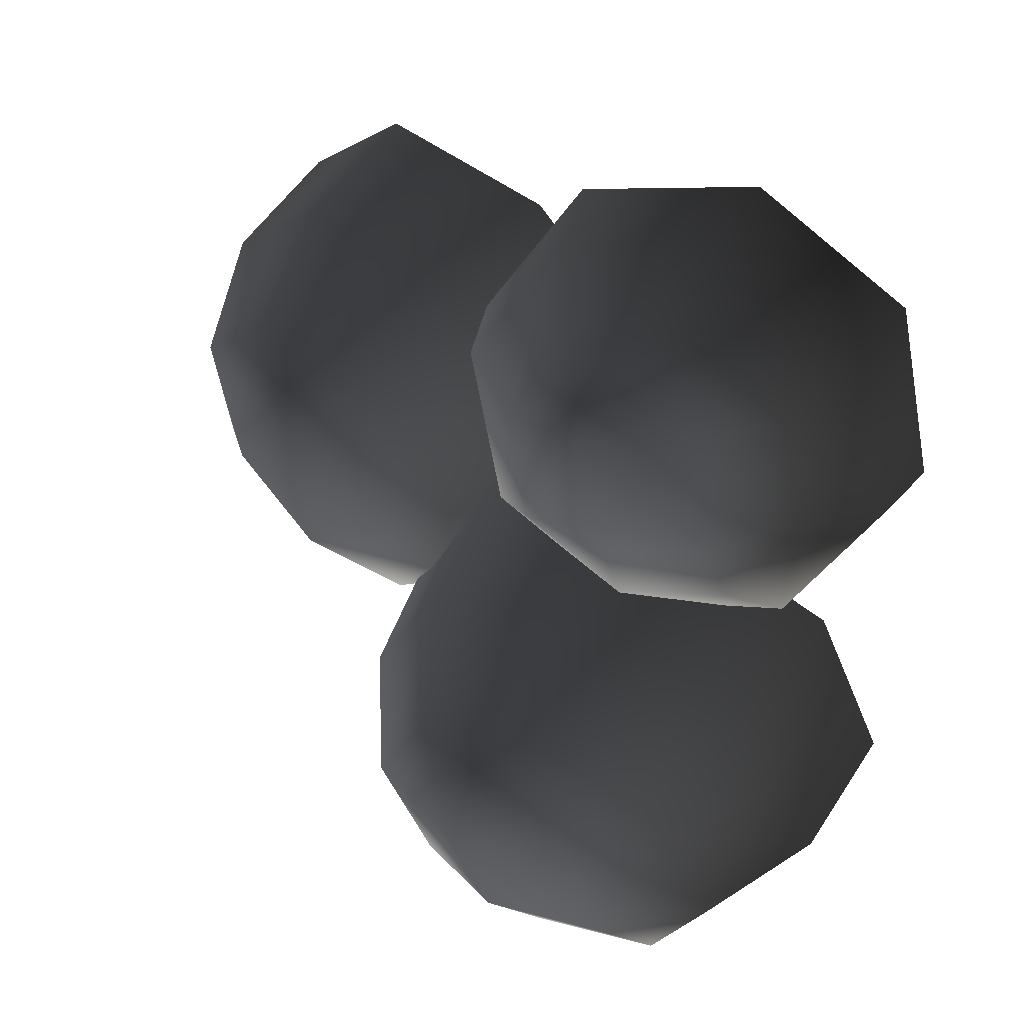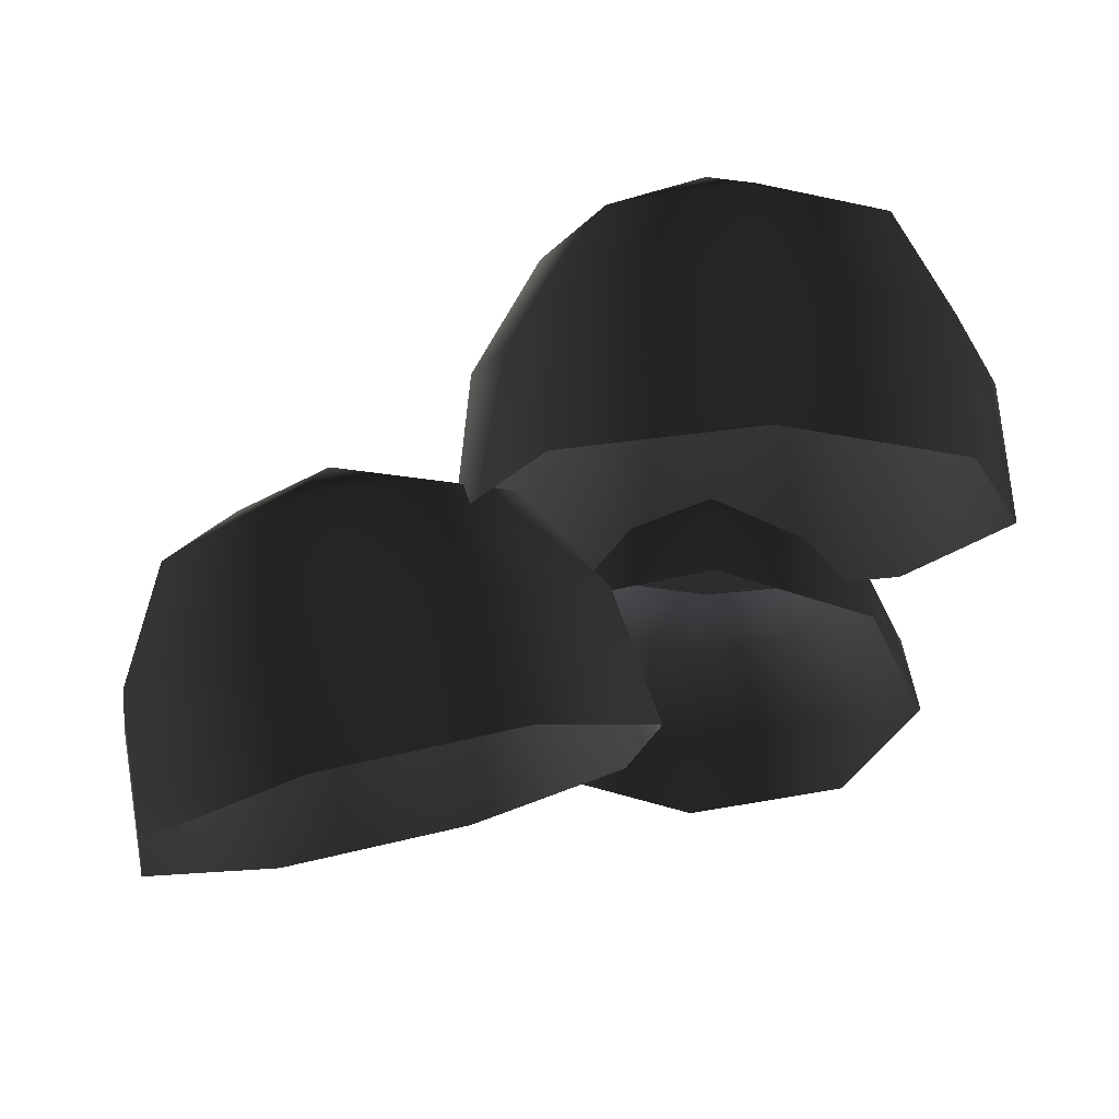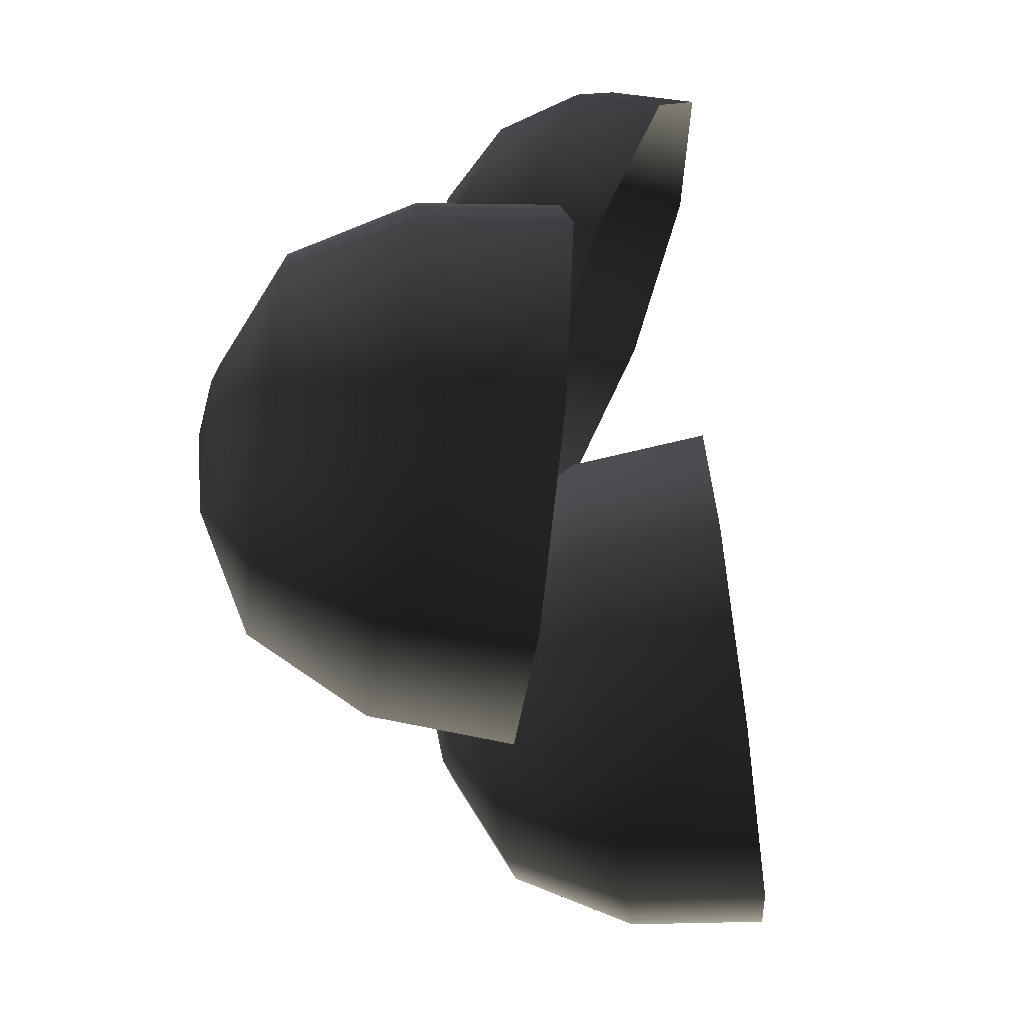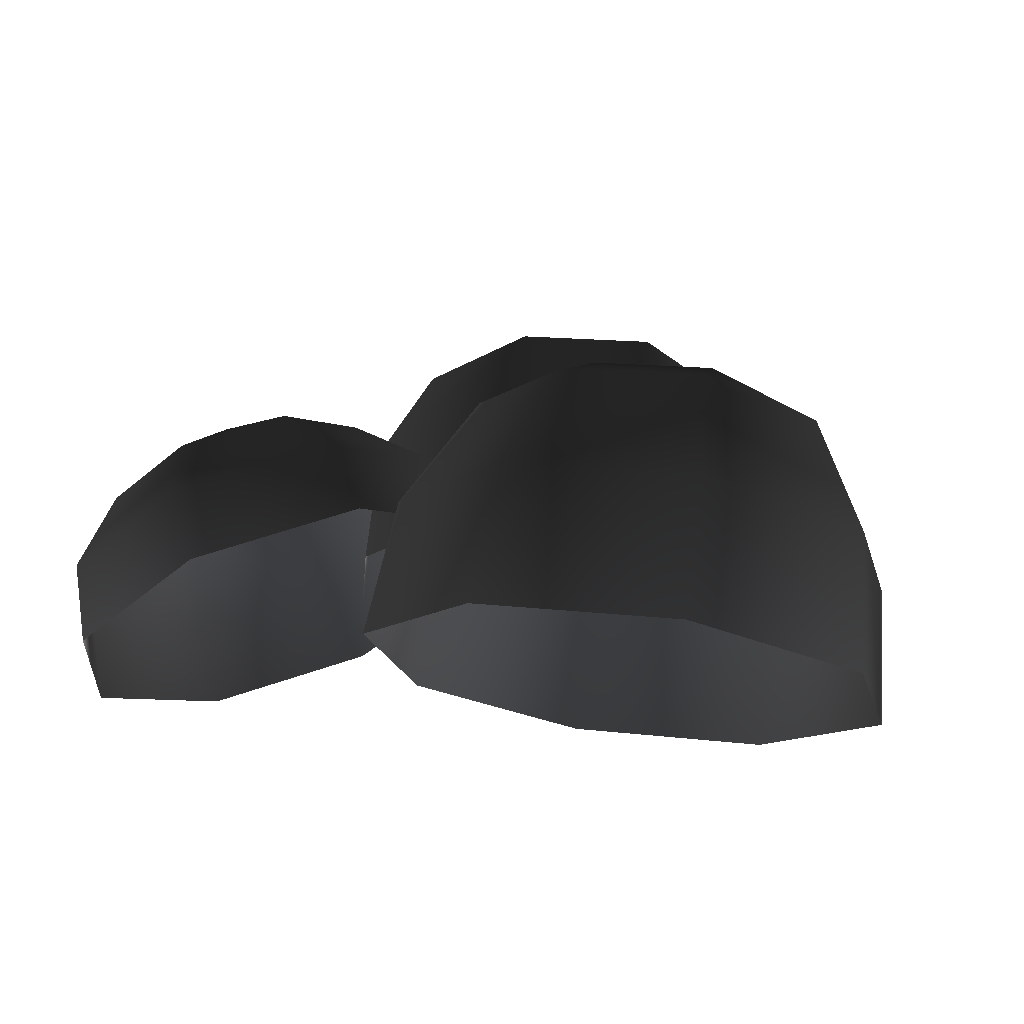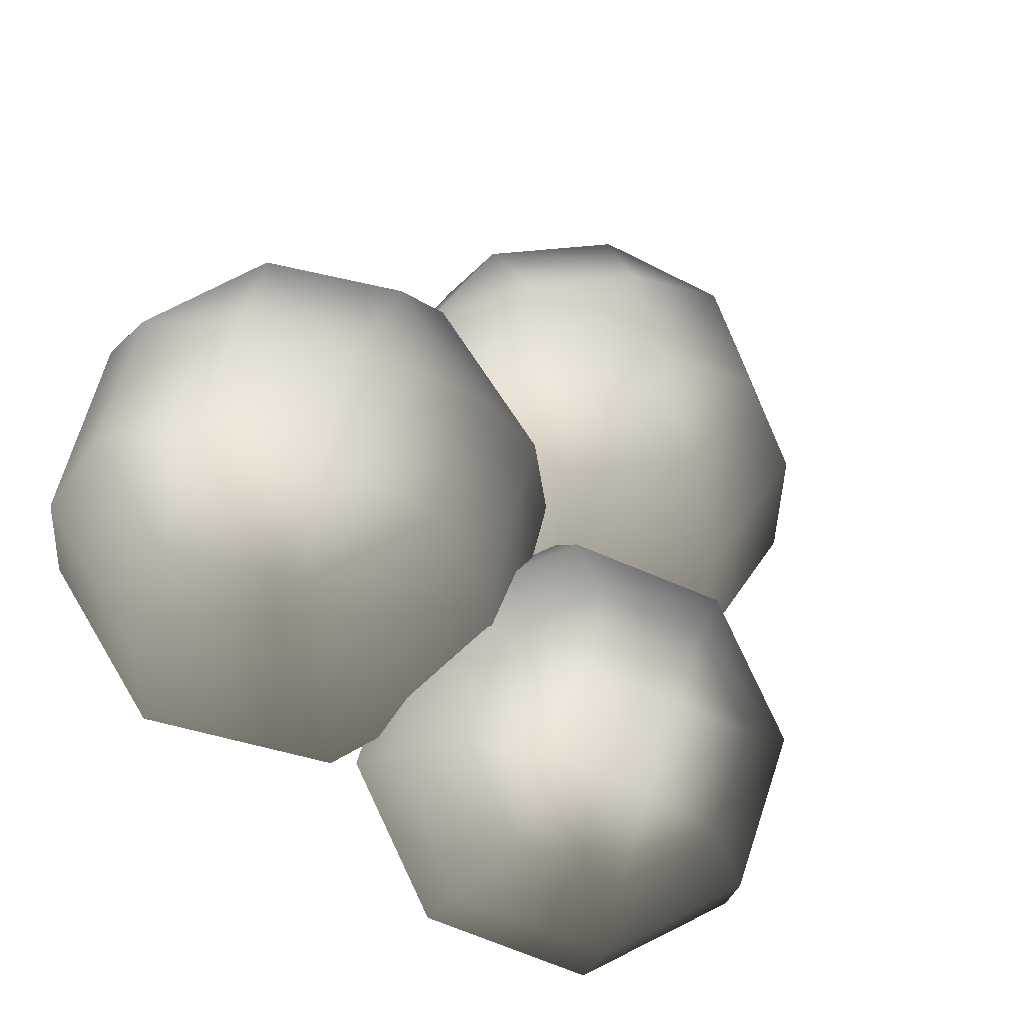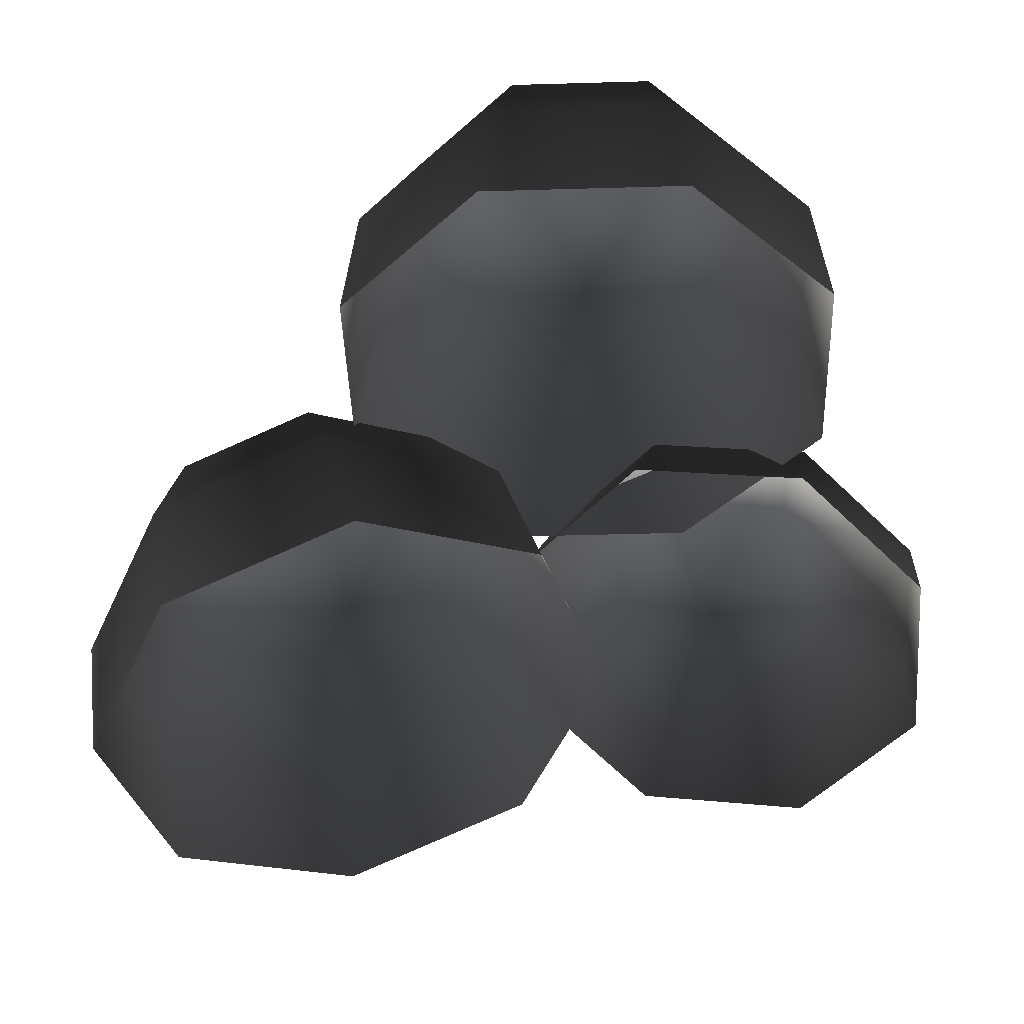
<metadata>
{"format":"obj","ext":"obj","renderer":"f3d","projection":"perspective","resolution":1024,"background":"white","views":[{"elev":55.3,"azim":-153.5,"up":"+Z"},{"elev":-16.5,"azim":177.0,"up":"+Y"},{"elev":-56.5,"azim":-96.8,"up":"+Z"},{"elev":-29.0,"azim":62.8,"up":"+Y"},{"elev":61.4,"azim":-53.2,"up":"+Y"},{"elev":-42.6,"azim":-155.5,"up":"+Y"}]}
</metadata>
<code>
v -0.4416 6.485 -1.578
v -1.398 6.485 -1.182
v -0.4416 5.623 -2.053
v -1.733 5.623 -1.518
v -1.794 6.485 -0.2259
v -2.268 5.623 -0.2259
v -1.398 6.485 0.7301
v -1.733 5.623 1.066
v -0.4416 6.485 1.126
v -0.4416 5.623 1.601
v 0.5144 6.485 0.7301
v 0.8501 5.623 1.066
v 0.9104 6.485 -0.2259
v 1.385 5.623 -0.2259
v 0.5144 6.485 -1.182
v 0.8501 5.623 -1.518
v -0.4416 4.61 -2.153
v -1.804 4.61 -1.589
v -2.369 4.61 -0.2259
v -1.804 4.61 1.137
v -0.4416 4.61 1.701
v 0.921 4.61 1.137
v 1.485 4.61 -0.2259
v 0.921 4.61 -1.589
v 0.1354 6.879 0.0131
v -0.6806 6.879 0.3511
v -0.4416 6.956 -0.2259
v -1.019 6.879 -0.4649
v -0.2026 6.879 -0.8029
v -0.4963 5.428 1.781
v -1.262 5.284 2.033
v -0.4444 5.092 1.143
v -1.557 4.883 1.508
v -1.603 5.008 2.724
v -2.052 4.482 2.513
v -1.318 4.762 3.452
v -1.638 4.124 3.57
v -0.5749 4.689 3.788
v -0.5585 4.019 4.059
v 0.1912 4.833 3.537
v 0.5545 4.227 3.694
v 0.5315 5.109 2.845
v 1.049 4.628 2.688
v 0.2467 5.355 2.118
v 0.6352 4.986 1.632
v -0.3995 4.544 0.8064
v -1.604 4.318 1.202
v -2.139 3.884 2.29
v -1.692 3.497 3.433
v -0.523 3.383 3.962
v 0.6817 3.609 3.567
v 1.217 4.043 2.479
v 0.769 4.43 1.336
v -0.104 5.263 3.079
v -0.7578 5.141 3.293
v -0.5591 5.405 2.911
v -1.001 5.351 2.672
v -0.3471 5.474 2.458
v 3.467 4.29 -0.06889
v 2.692 4.465 -0.7314
v 3.662 3.345 -0.2632
v 2.614 3.582 -1.158
v 1.694 4.721 -0.6381
v 1.265 3.928 -1.032
v 1.057 4.907 0.1561
v 0.4053 4.179 0.04088
v 1.155 4.914 1.186
v 0.5378 4.189 1.433
v 1.93 4.739 1.849
v 1.585 3.952 2.328
v 2.929 4.483 1.755
v 2.934 3.606 2.202
v 3.565 4.297 0.9612
v 3.794 3.355 1.129
v 3.499 2.34 -0.2791
v 2.394 2.59 -1.223
v 0.9709 2.955 -1.09
v 0.06355 3.22 0.04166
v 0.2033 3.231 1.51
v 1.308 2.98 2.454
v 2.731 2.616 2.321
v 3.639 2.35 1.189
v 2.467 4.989 1.168
v 1.806 5.139 0.6029
v 2.427 5.059 0.5444
v 2.349 4.98 -0.07501
v 3.011 4.83 0.4904
g Tree1_(4)_2511_692
f 1 3 2
f 2 3 4
f 2 4 5
f 5 4 6
f 5 6 7
f 7 6 8
f 7 8 9
f 9 8 10
f 9 10 11
f 11 10 12
f 11 12 13
f 13 12 14
f 13 14 15
f 15 14 16
f 15 16 1
f 1 16 3
f 3 17 4
f 4 17 18
f 4 18 6
f 6 18 19
f 6 19 8
f 8 19 20
f 8 20 10
f 10 20 21
f 10 21 12
f 12 21 22
f 12 22 14
f 14 22 23
f 14 23 16
f 16 23 24
f 16 24 3
f 3 24 17
f 11 13 25
f 13 15 25
f 26 11 25
f 26 25 27
f 28 26 27
f 29 28 27
f 25 29 27
f 29 2 28
f 1 2 29
f 15 1 29
f 25 15 29
f 2 5 28
f 5 7 28
f 28 7 26
f 7 9 26
f 9 11 26
f 30 32 31
f 31 32 33
f 31 33 34
f 34 33 35
f 34 35 36
f 36 35 37
f 36 37 38
f 38 37 39
f 38 39 40
f 40 39 41
f 40 41 42
f 42 41 43
f 42 43 44
f 44 43 45
f 44 45 30
f 30 45 32
f 32 46 33
f 33 46 47
f 33 47 35
f 35 47 48
f 35 48 37
f 37 48 49
f 37 49 39
f 39 49 50
f 39 50 41
f 41 50 51
f 41 51 43
f 43 51 52
f 43 52 45
f 45 52 53
f 45 53 32
f 32 53 46
f 40 42 54
f 42 44 54
f 55 40 54
f 55 54 56
f 57 55 56
f 58 57 56
f 54 58 56
f 58 31 57
f 30 31 58
f 44 30 58
f 54 44 58
f 31 34 57
f 34 36 57
f 57 36 55
f 36 38 55
f 38 40 55
f 59 61 60
f 60 61 62
f 60 62 63
f 63 62 64
f 63 64 65
f 65 64 66
f 65 66 67
f 67 66 68
f 67 68 69
f 69 68 70
f 69 70 71
f 71 70 72
f 71 72 73
f 73 72 74
f 73 74 59
f 59 74 61
f 61 75 62
f 62 75 76
f 62 76 64
f 64 76 77
f 64 77 66
f 66 77 78
f 66 78 68
f 68 78 79
f 68 79 70
f 70 79 80
f 70 80 72
f 72 80 81
f 72 81 74
f 74 81 82
f 74 82 61
f 61 82 75
f 69 71 83
f 71 73 83
f 84 69 83
f 84 83 85
f 86 84 85
f 87 86 85
f 83 87 85
f 87 60 86
f 59 60 87
f 73 59 87
f 83 73 87
f 60 63 86
f 63 65 86
f 86 65 84
f 65 67 84
f 67 69 84

</code>
